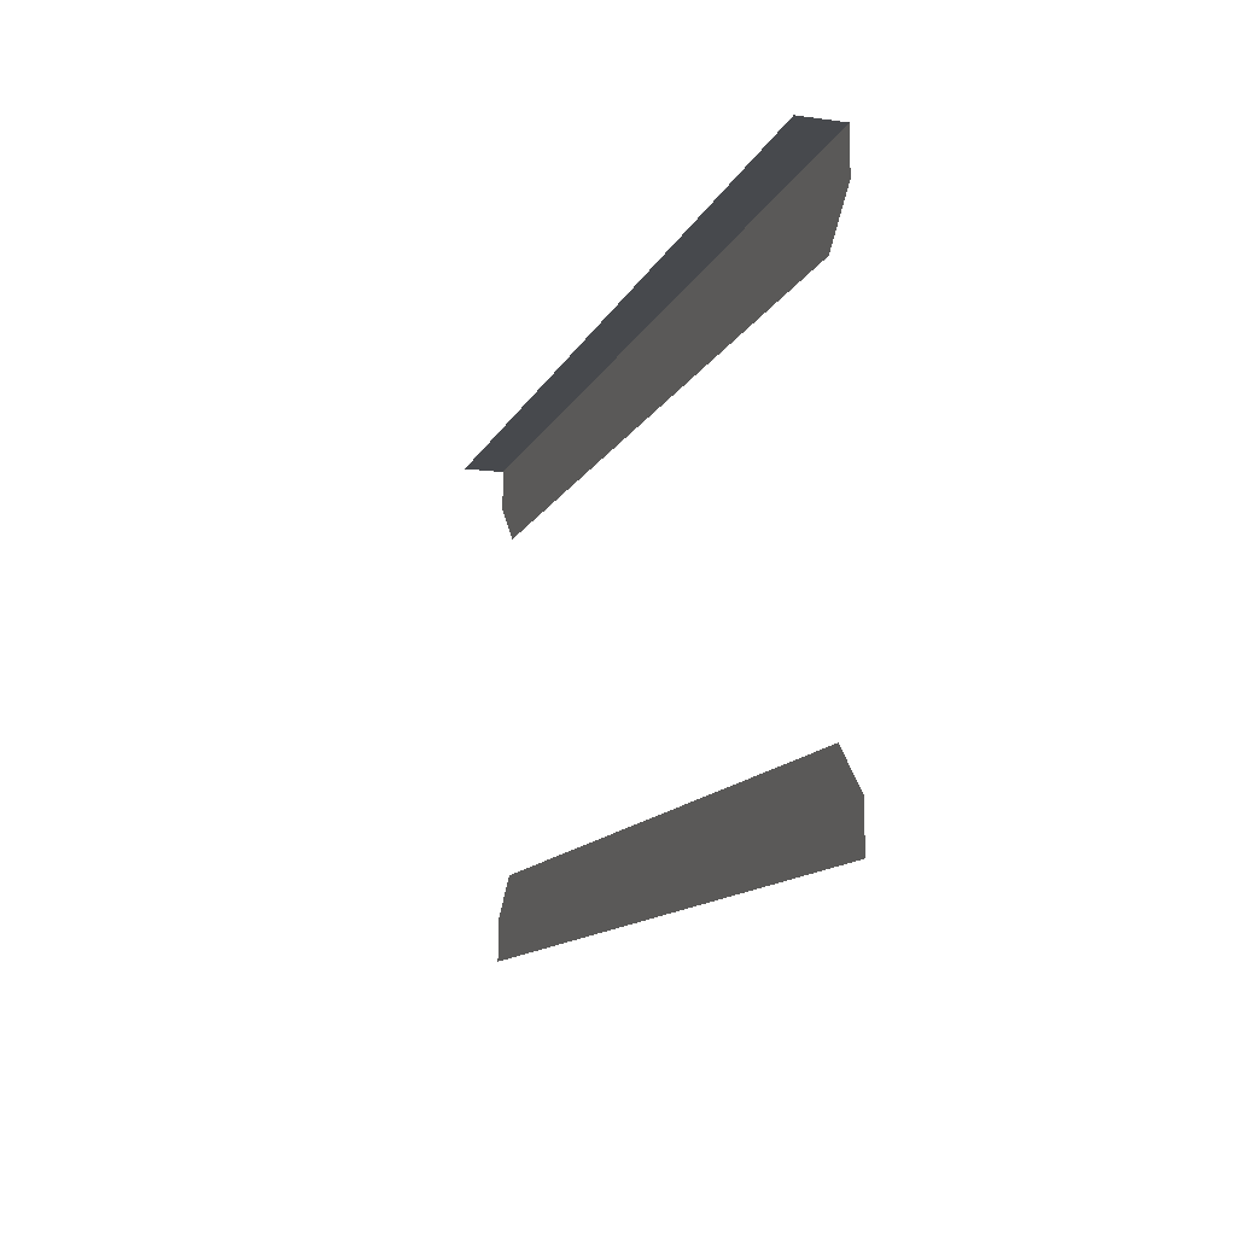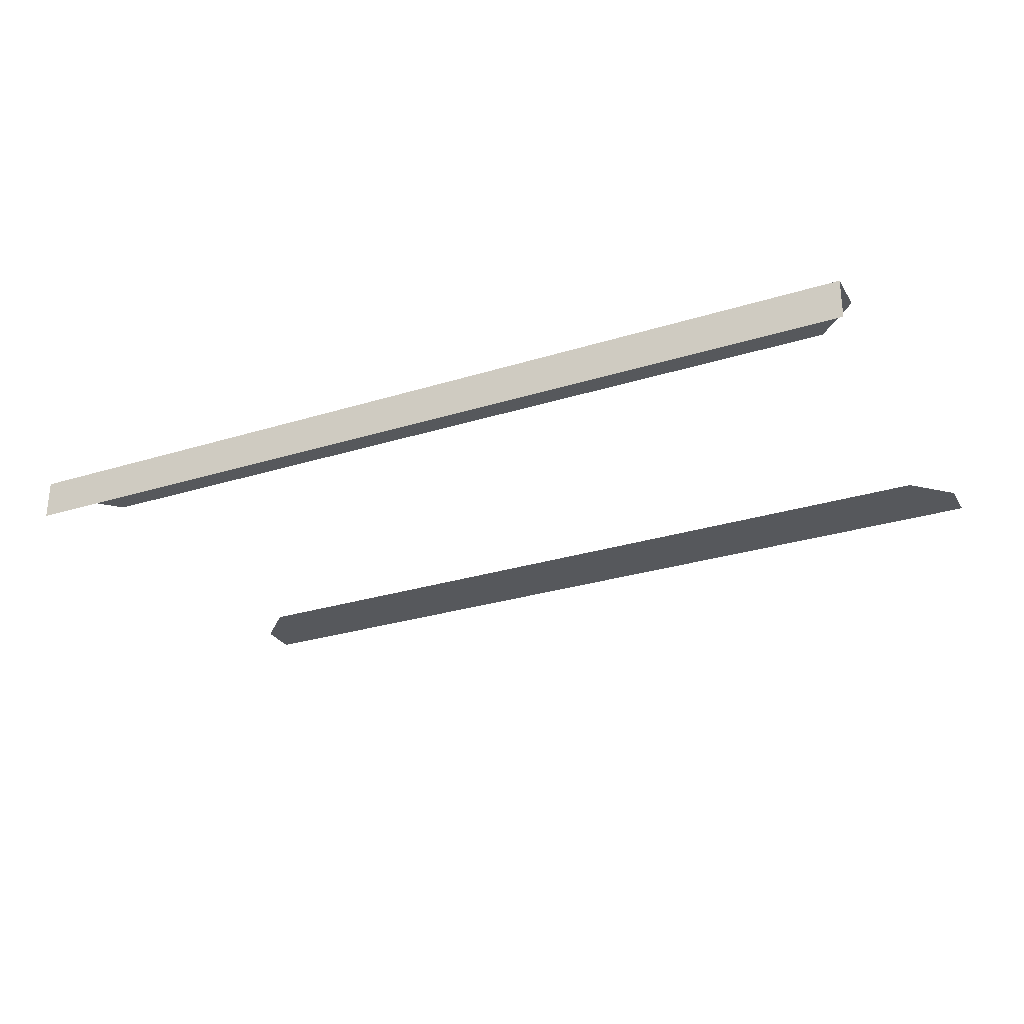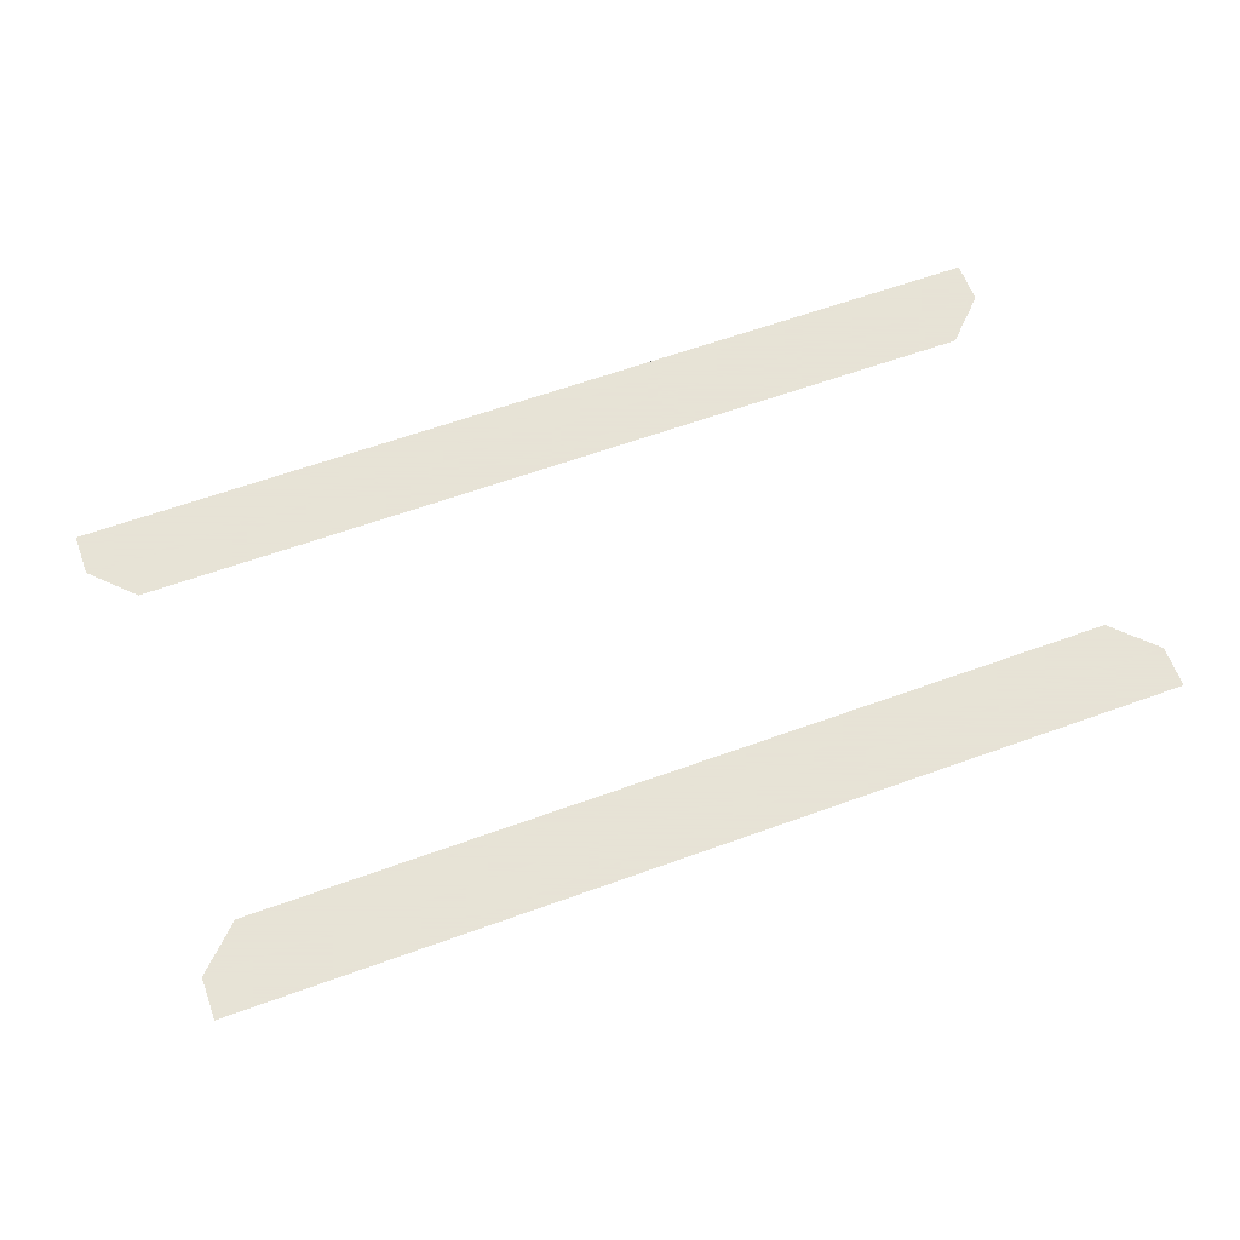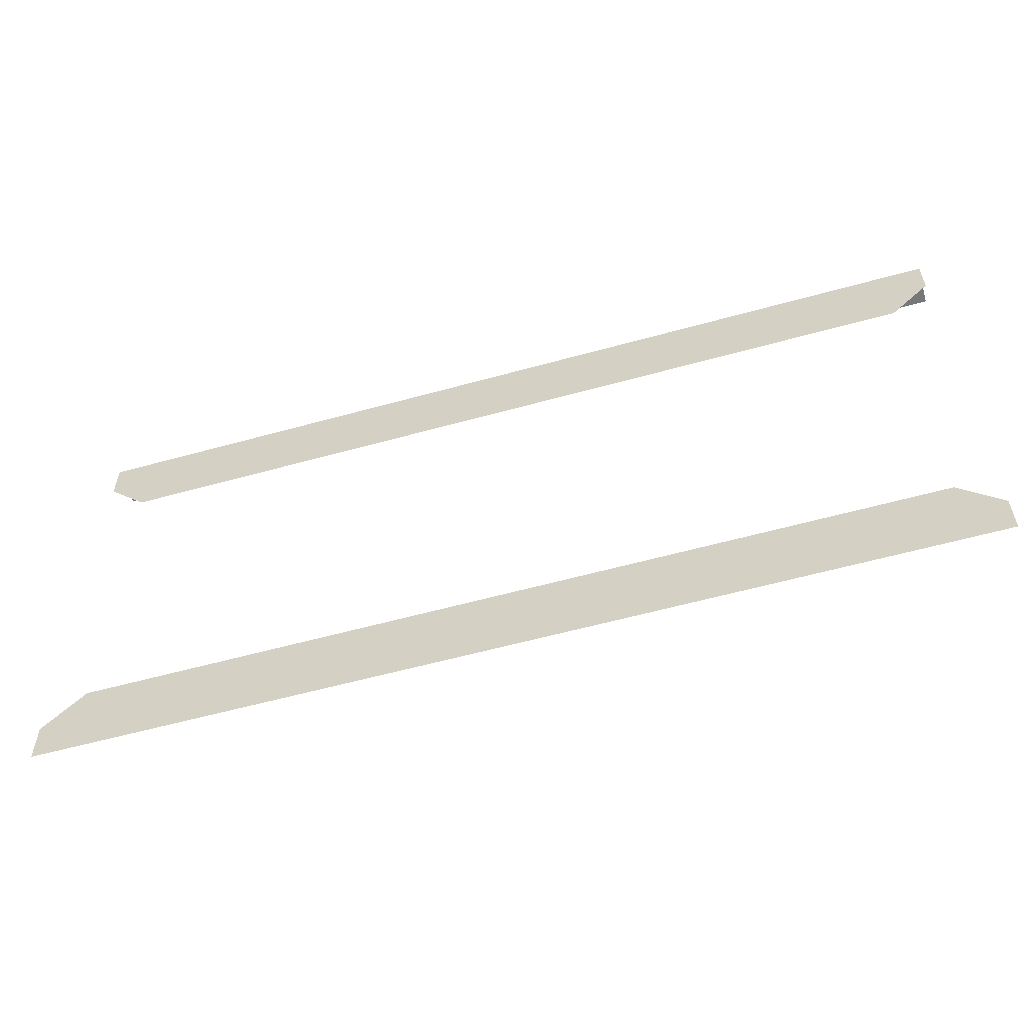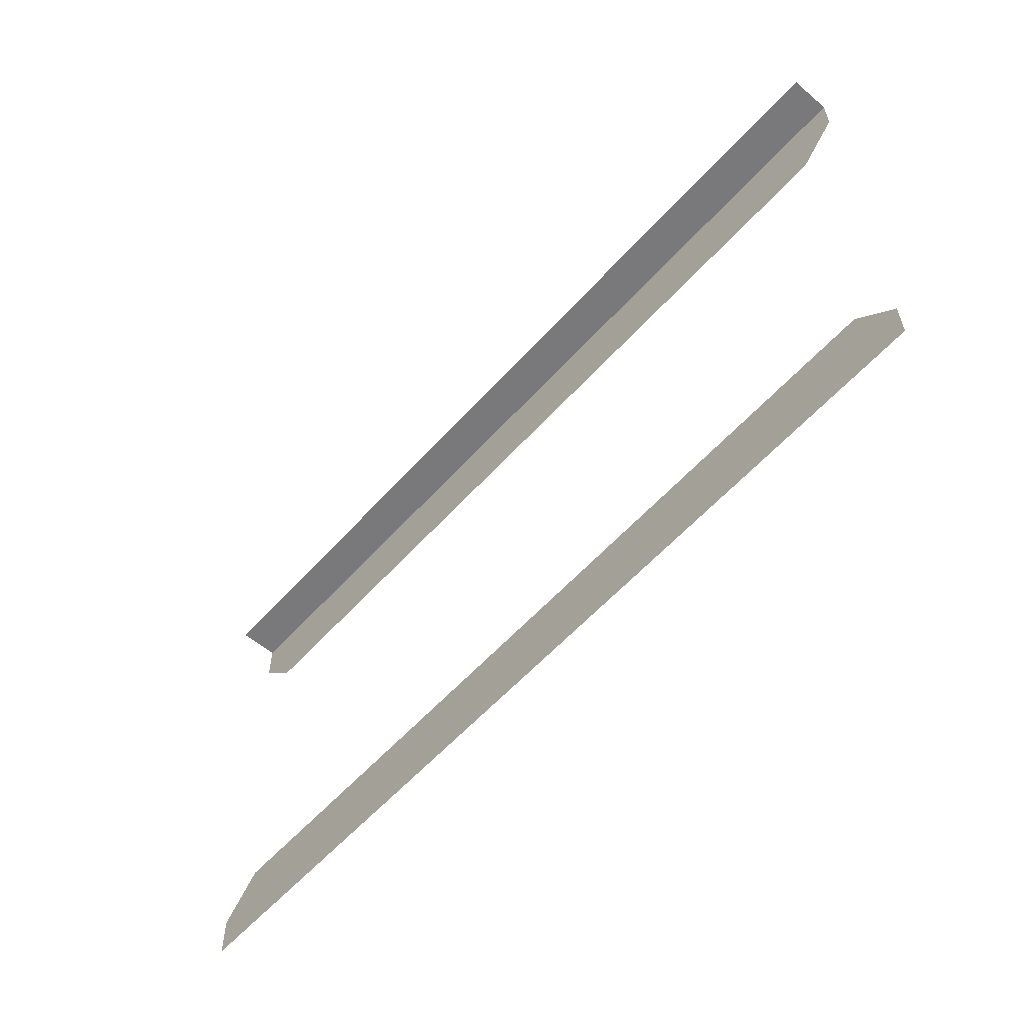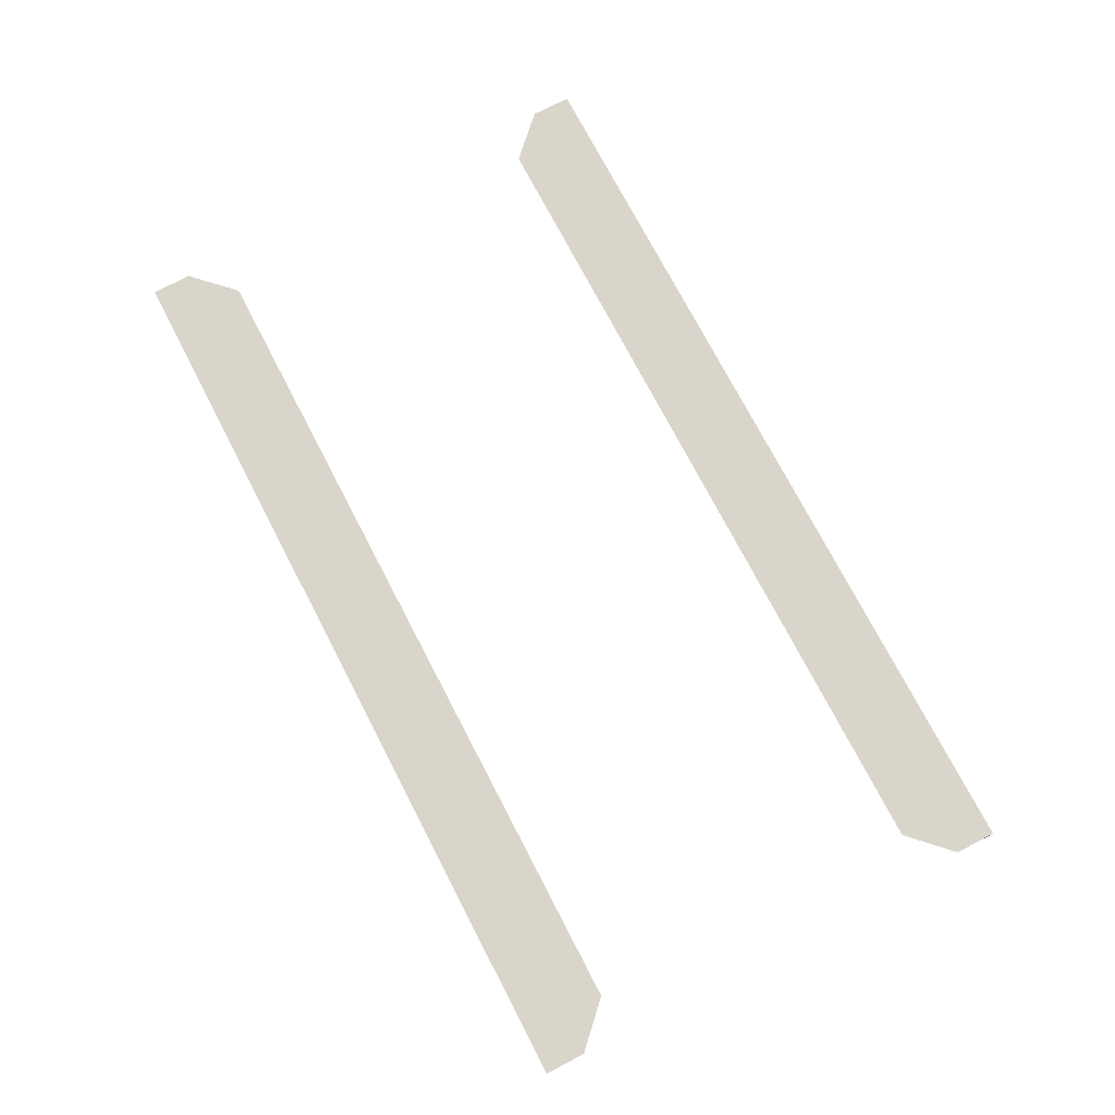
<metadata>
{"format":"obj","ext":"obj","renderer":"f3d","projection":"perspective","resolution":1024,"background":"white","views":[{"elev":-12.3,"azim":72.5,"up":"+Z"},{"elev":-27.9,"azim":25.5,"up":"+Y"},{"elev":62.8,"azim":159.9,"up":"+Y"},{"elev":-57.1,"azim":-163.8,"up":"+Z"},{"elev":-57.9,"azim":48.6,"up":"+Z"},{"elev":74.5,"azim":-117.5,"up":"+Y"}]}
</metadata>
<code>
o Cube.26923
v -0.7447 0.1241 -0.1865
v 0.7473 0.1241 -0.1865
v -0.7448 0.1241 0.6287
v 0.7473 0.1241 0.6287
v 0.7473 0.05822 0.6287
v -0.7448 0.05822 0.6287
v 0.6815 0.1241 -0.05471
v 0.7473 0.1241 -0.1205
v -0.6789 0.1241 -0.05471
v -0.7447 0.1241 -0.1205
v 0.7473 0.1241 0.5627
v 0.6815 0.1241 0.4969
v -0.7448 0.1241 0.5627
v -0.6789 0.1241 0.4969
f 11 12 14 13 3 4
f 5 4 3 6
f 10 9 7 8 2 1

</code>
